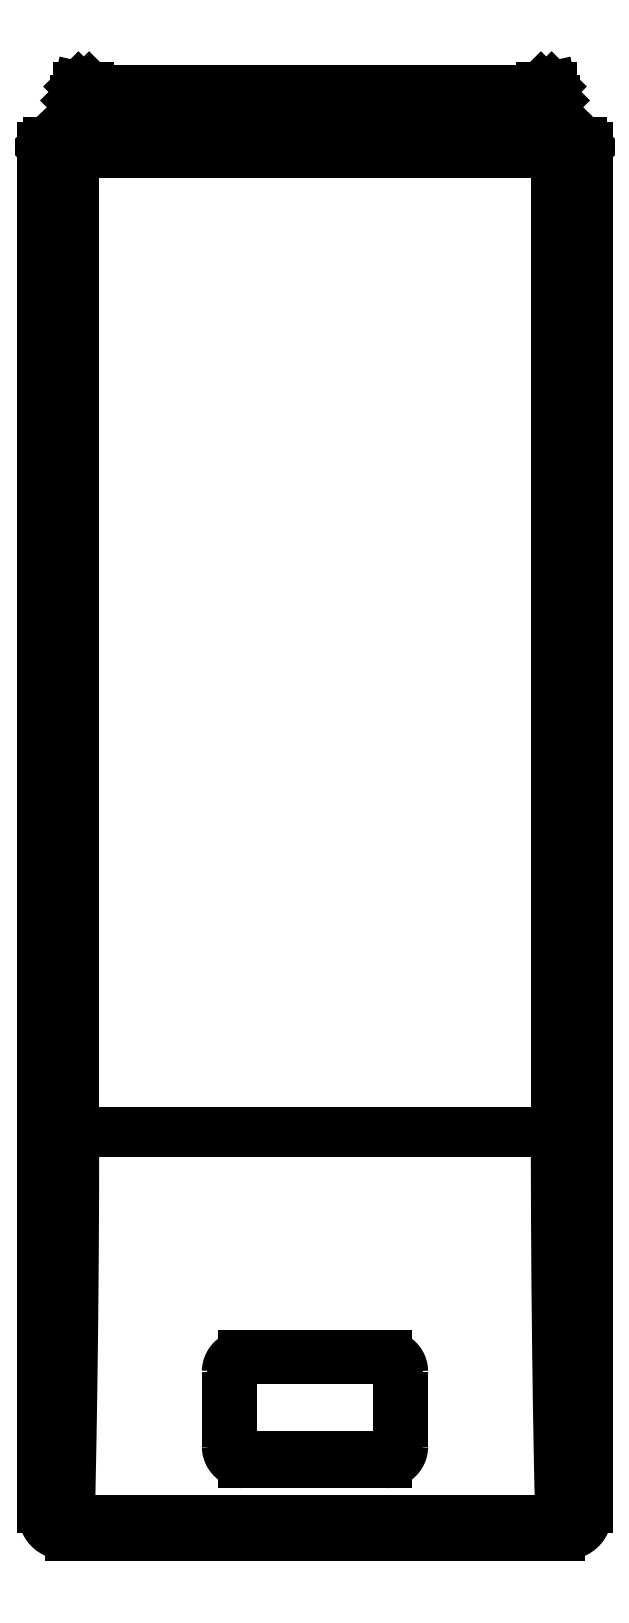
<metadata>
{"format":"dxf","ext":"dxf","renderer":"ezdxf+matplotlib","layout":"modelspace","background":"white","min_lineweight":24,"dpi":150}
</metadata>
<code>
0
SECTION
2
ENTITIES
0
INSERT
2
PART__FEATURE046
8
0
10
0
20
0
30
0
0
ENDSEC
0
EOF

</code>
